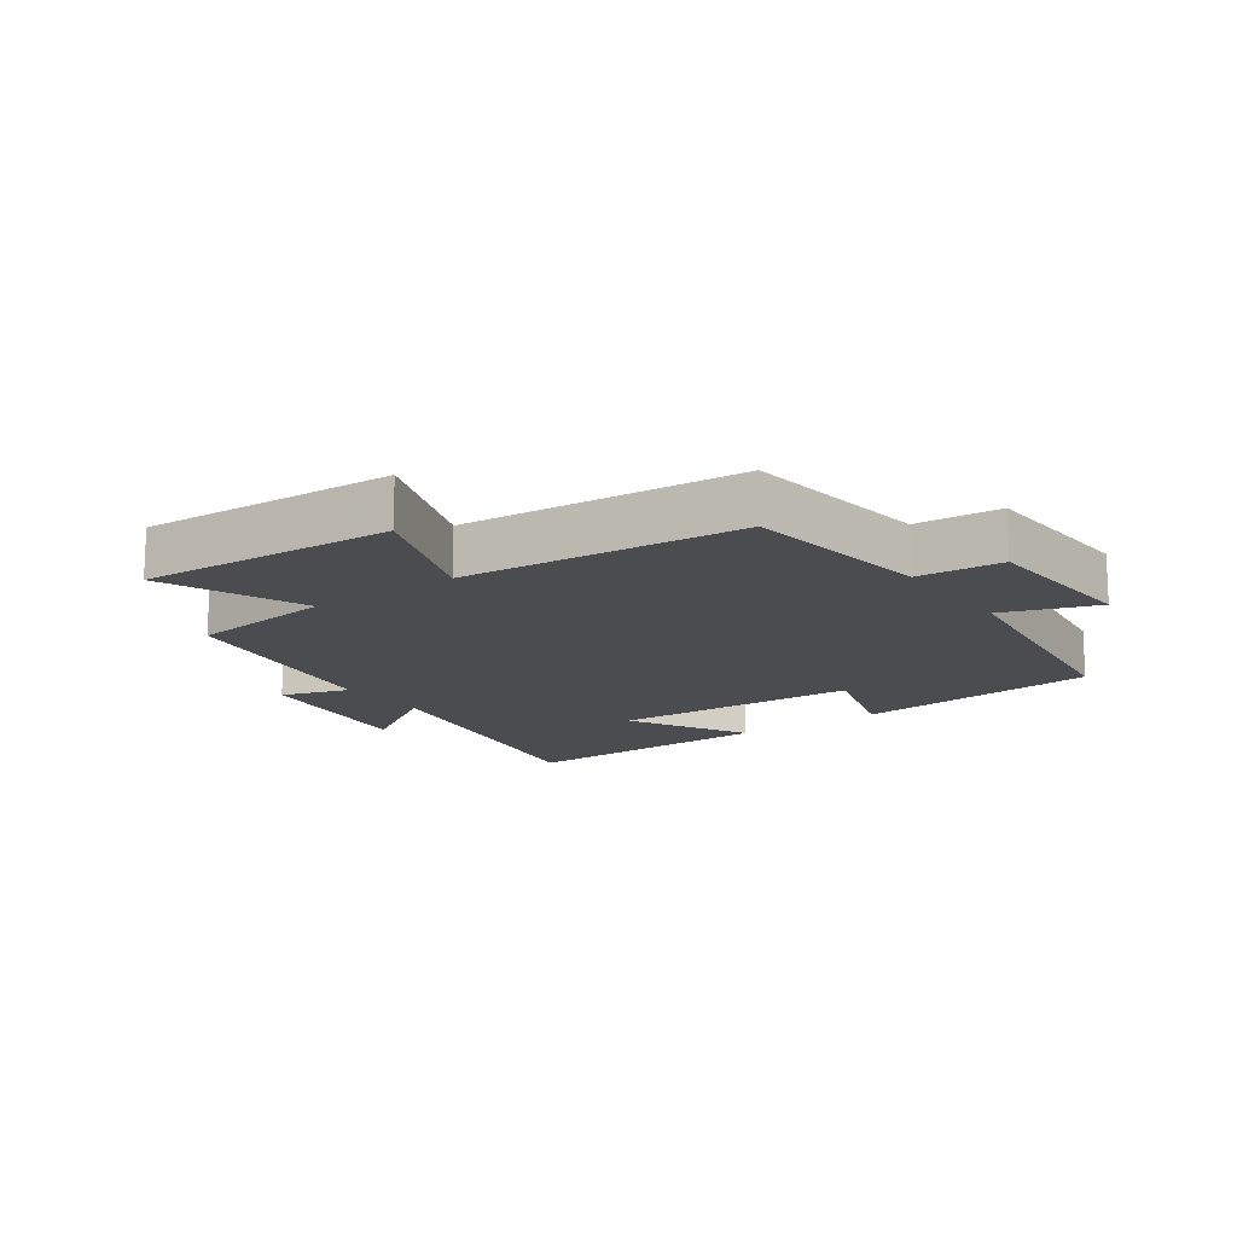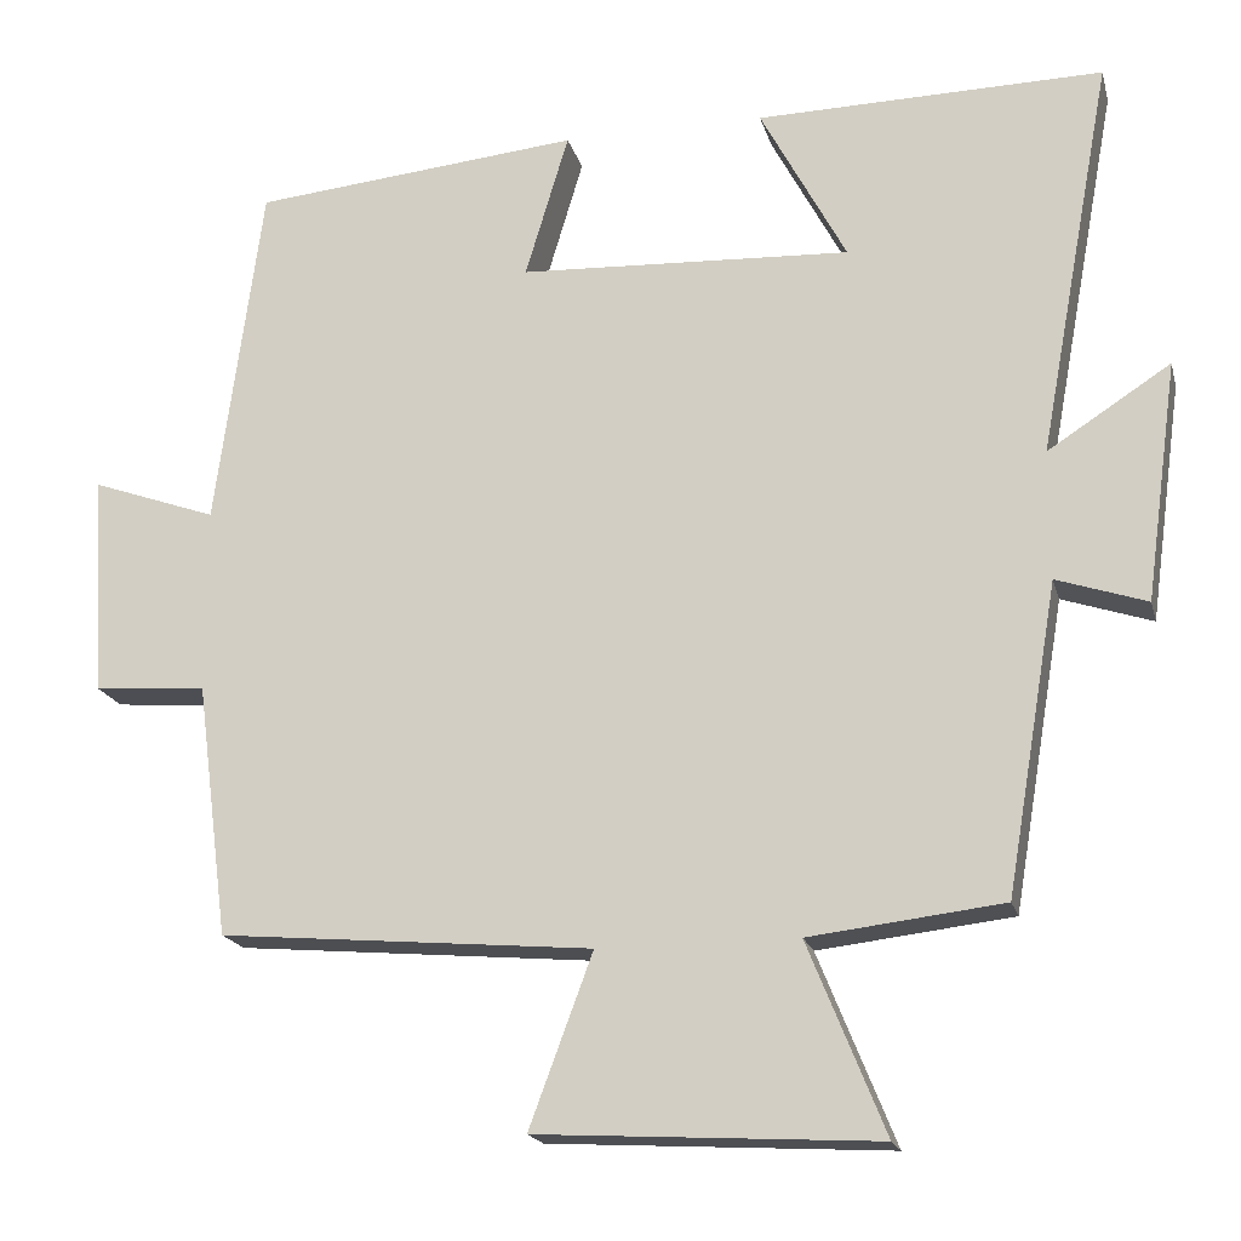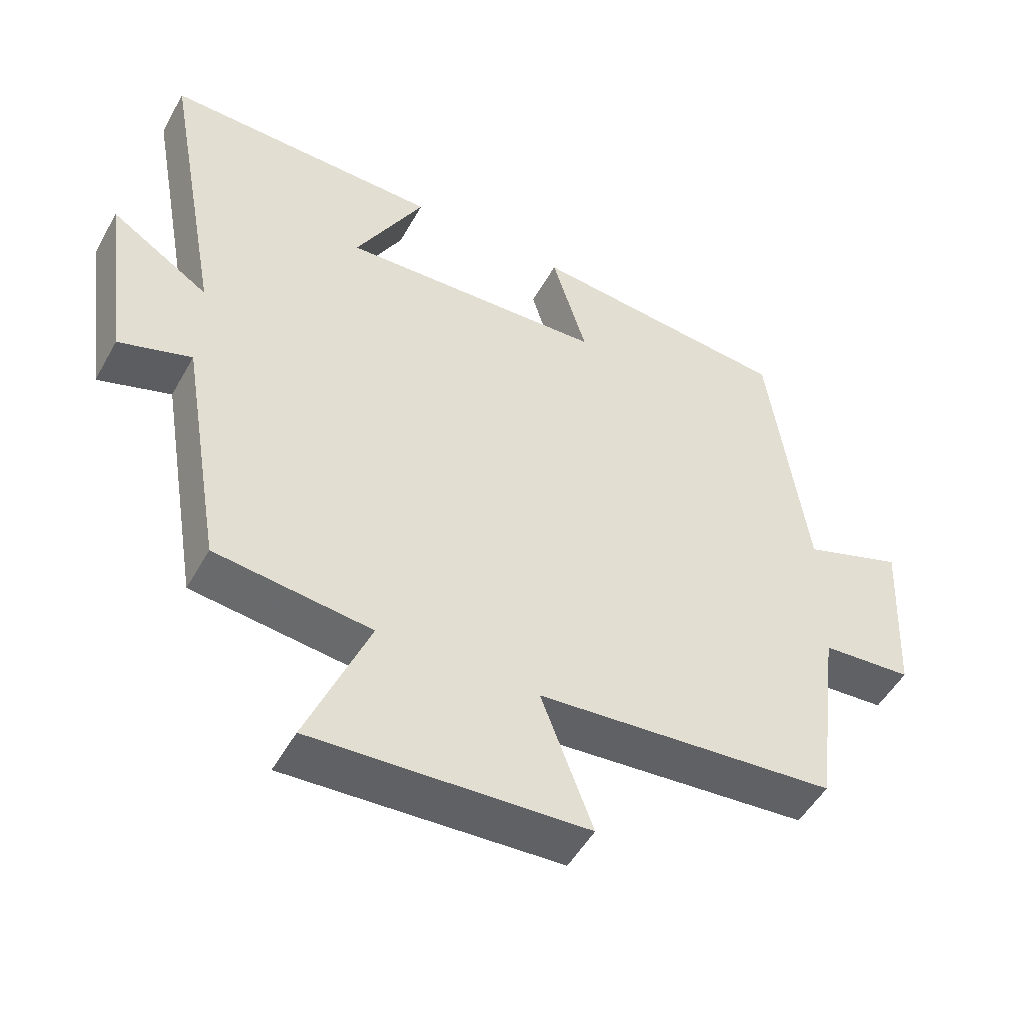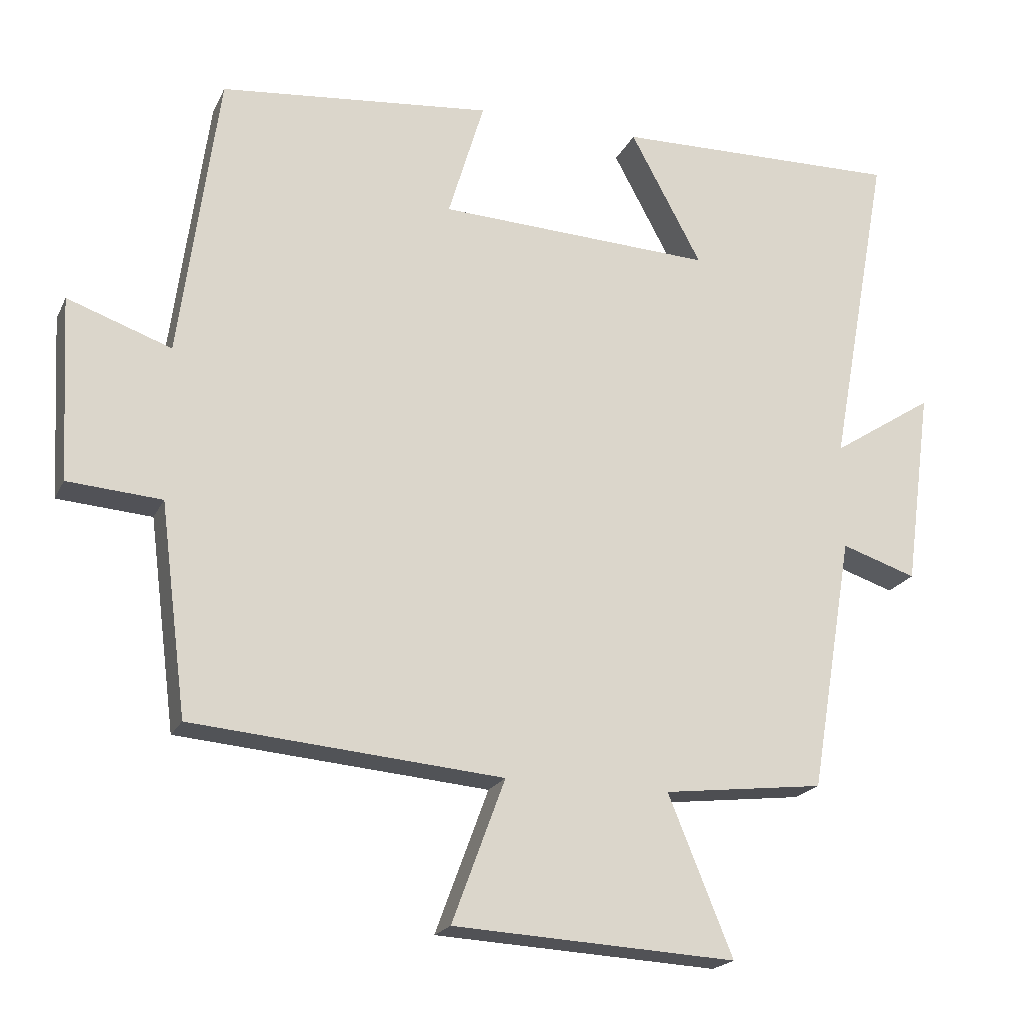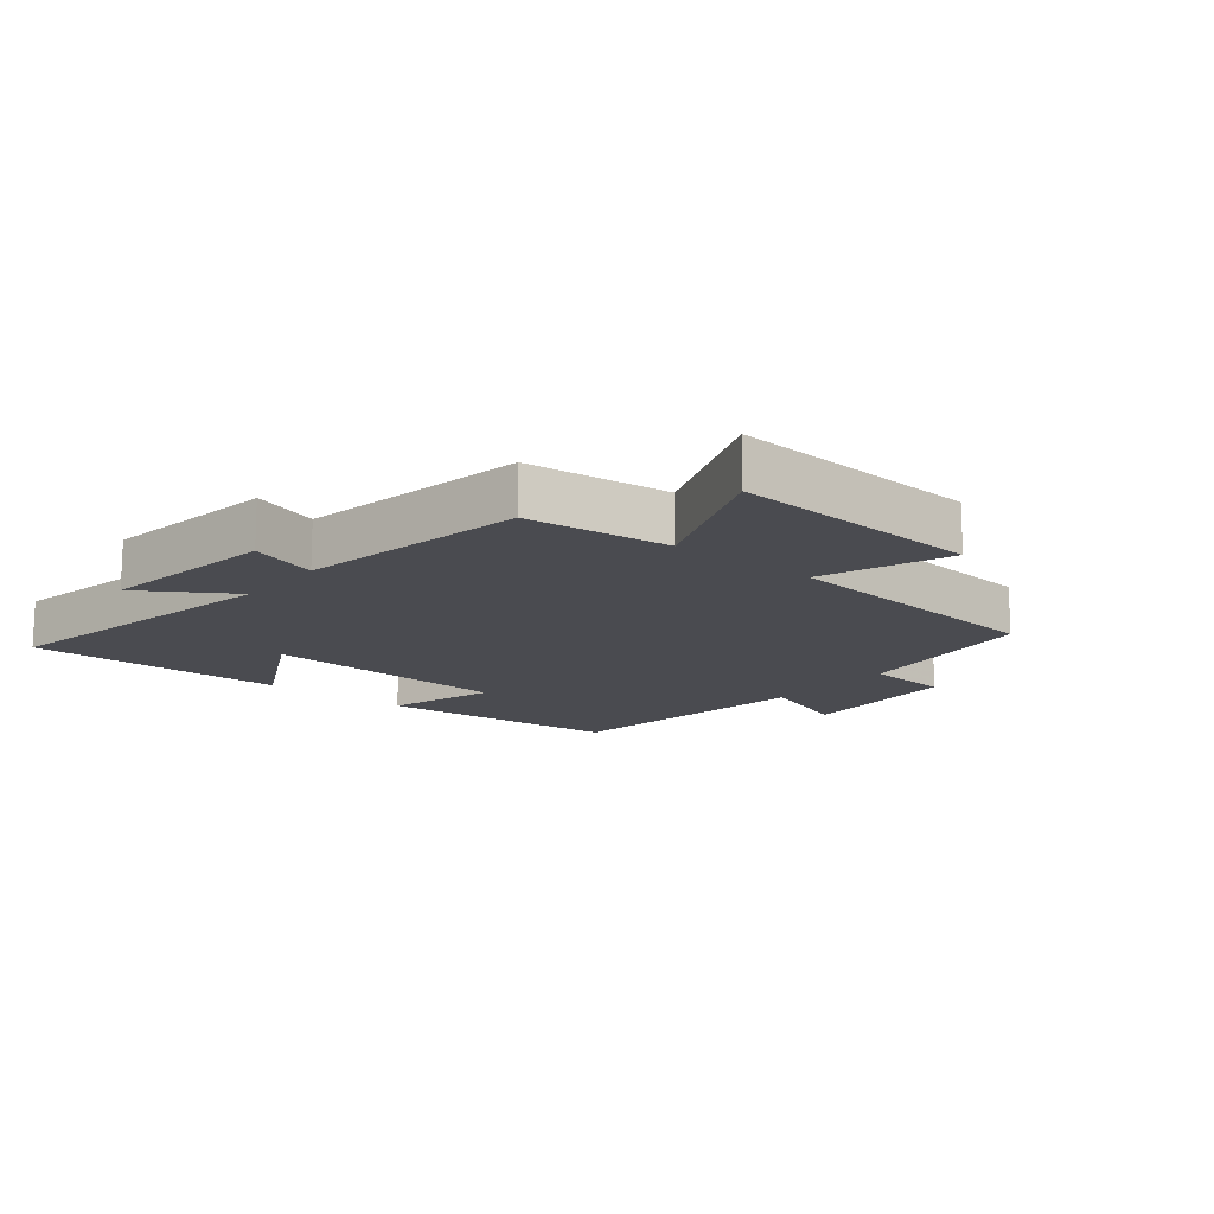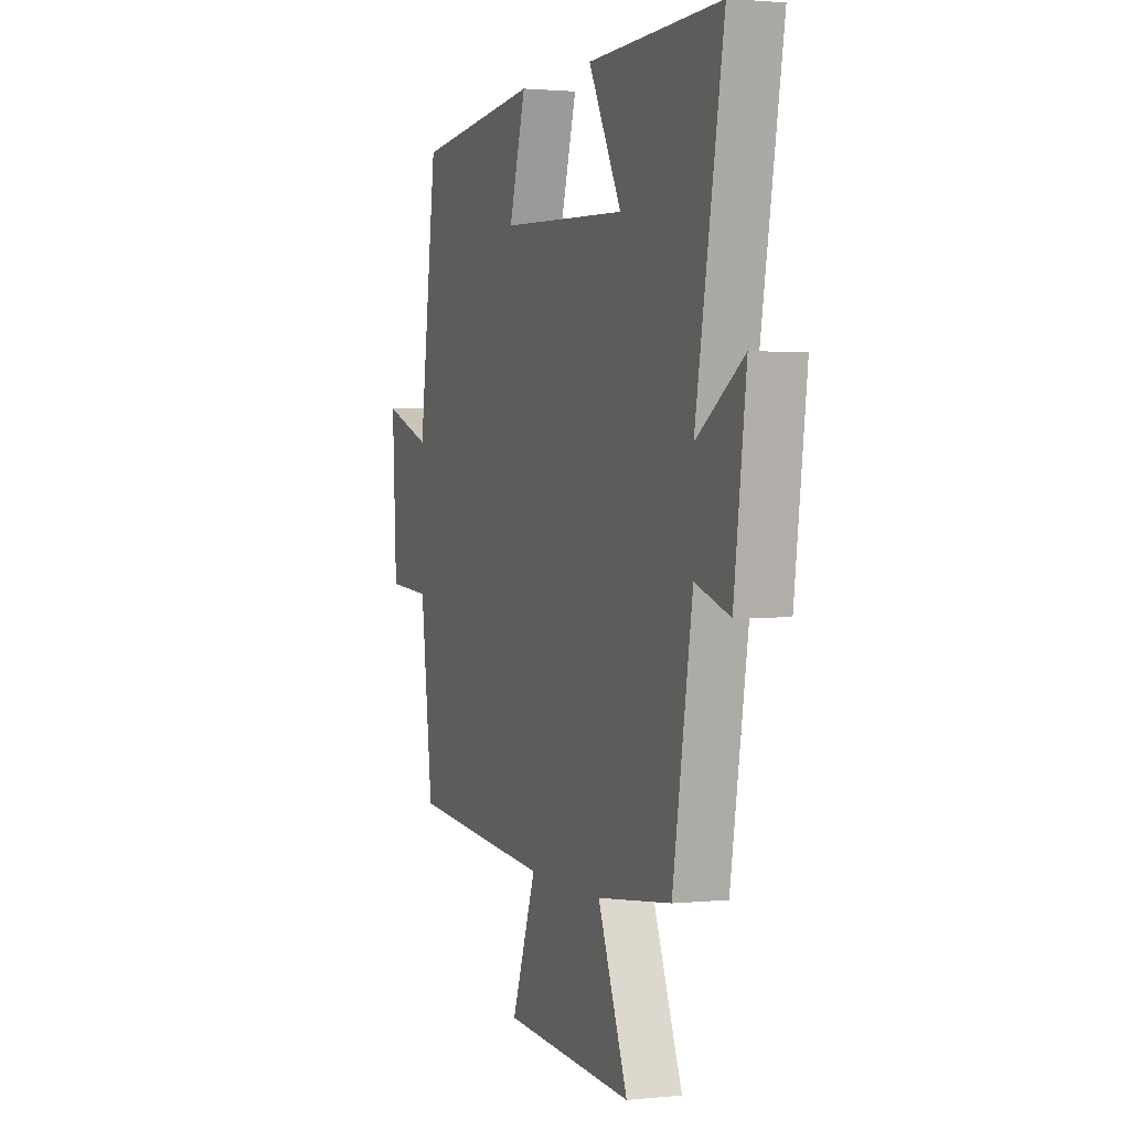
<metadata>
{"format":"obj","ext":"obj","renderer":"f3d","projection":"perspective","resolution":1024,"background":"white","views":[{"elev":-14.9,"azim":-144.3,"up":"+Y"},{"elev":-18.4,"azim":13.8,"up":"+Z"},{"elev":-50.5,"azim":151.6,"up":"+Z"},{"elev":-20.1,"azim":-19.5,"up":"+Z"},{"elev":-14.6,"azim":140.5,"up":"+Y"},{"elev":1.8,"azim":69.8,"up":"+Z"}]}
</metadata>
<code>
v 0.586 0.07 0.508
v 0.5 0.07 0.041
v 0.644 0.07 0.134
v 0.606 0.07 -0.146
v 0.5 0.07 -0.111
v 0.439 0.07 -0.473
v 0.211 0.07 -0.5
v 0.302 0.07 -0.724
v -0.098 0.07 -0.702
v -0.023 0.07 -0.5
v -0.462 0.07 -0.462
v -0.5 0.07 -0.164
v -0.633 0.07 -0.154
v -0.647 0.07 0.106
v -0.5 0.07 0.054
v -0.445 0.07 0.462
v -0.059 0.07 0.5
v -0.11 0.07 0.33
v 0.28 0.07 0.312
v 0.179 0.07 0.5
v 0.586 0 0.508
v 0.5 0 0.041
v 0.644 0 0.134
v 0.606 0 -0.146
v 0.5 0 -0.111
v 0.439 0 -0.473
v 0.211 0 -0.5
v 0.302 0 -0.724
v -0.098 0 -0.702
v -0.023 0 -0.5
v -0.462 0 -0.462
v -0.5 0 -0.164
v -0.633 0 -0.154
v -0.647 0 0.106
v -0.5 0 0.054
v -0.445 0 0.462
v -0.059 0 0.5
v -0.11 0 0.33
v 0.28 0 0.312
v 0.179 0 0.5
f 19 20 1 2
f 18 19 2
f 15 16 17 18
f 15 18 2
f 12 13 14 15
f 12 15 2
f 11 12 2
f 10 11 2
f 7 8 9 10
f 7 10 2
f 6 7 2
f 5 6 2
f 2 3 4 5
f 22 21 40 39
f 22 39 38
f 38 37 36 35
f 22 38 35
f 35 34 33 32
f 22 35 32
f 22 32 31
f 22 31 30
f 30 29 28 27
f 22 30 27
f 22 27 26
f 22 26 25
f 25 24 23 22
f 1 21 22 2
f 2 22 23 3
f 3 23 24 4
f 4 24 25 5
f 5 25 26 6
f 6 26 27 7
f 7 27 28 8
f 8 28 29 9
f 9 29 30 10
f 10 30 31 11
f 11 31 32 12
f 12 32 33 13
f 13 33 34 14
f 14 34 35 15
f 15 35 36 16
f 16 36 37 17
f 17 37 38 18
f 18 38 39 19
f 19 39 40 20
f 20 40 21 1

</code>
